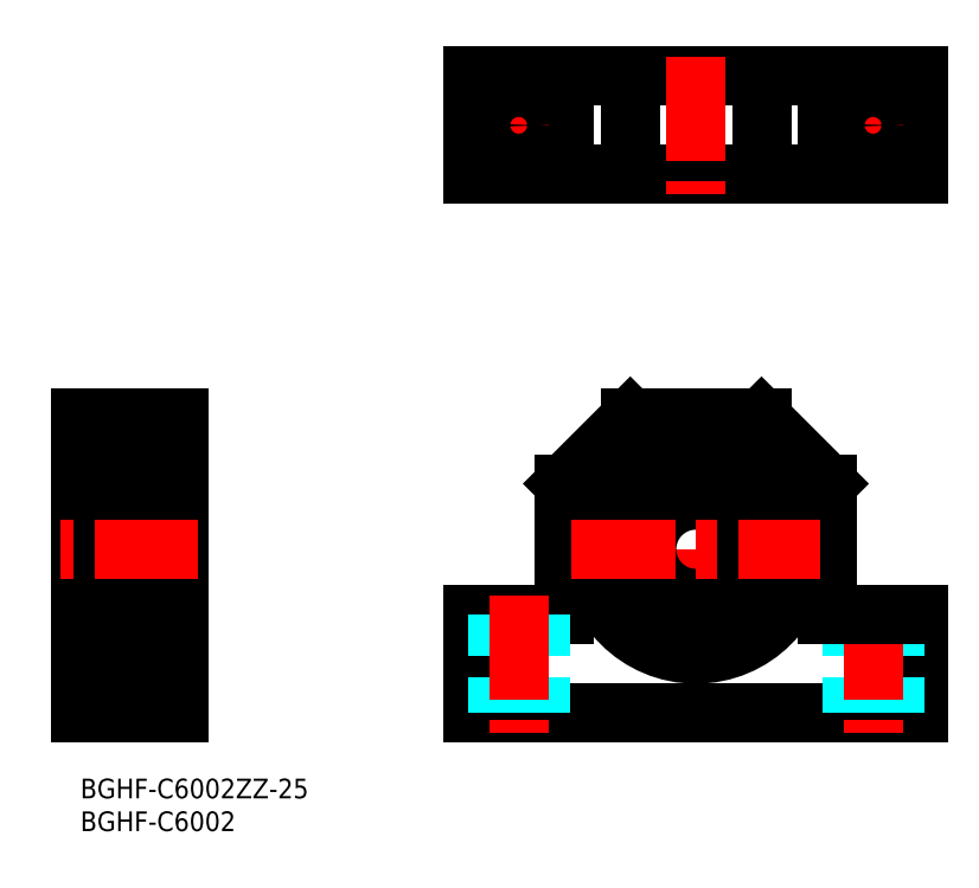
<metadata>
{"format":"dxf","ext":"dxf","renderer":"ezdxf+matplotlib","layout":"modelspace","background":"white","min_lineweight":24,"dpi":150}
</metadata>
<code>
0
SECTION
2
ENTITIES
0
LINE
8
MSM_CONTINUOUS
10
59.8
20
10
30
0
11
127.8
21
10
31
0
0
LINE
8
MSM_CONTINUOUS
10
59.8
20
25
30
0
11
73.8
21
25
31
0
0
LINE
8
MSM_CONTINUOUS
10
59.8
20
107.2
30
0
11
127.8
21
107.2
31
0
0
LINE
8
MSM_CONTINUOUS
10
59.8
20
92.17
30
0
11
127.8
21
92.17
31
0
0
LINE
8
MSM_CENTER
10
60.55
20
99.67
30
0
11
73.05
21
99.67
31
0
0
LINE
8
MSM_CONTINUOUS
10
2
20
49
30
0
11
0
21
49
31
0
0
LINE
8
MSM_CONTINUOUS
10
2
20
21
30
0
11
0
21
21
31
0
0
LINE
8
MSM_CONTINUOUS
10
15
20
10
30
0
11
0
21
10
31
0
0
LINE
8
MSM_CONTINUOUS
10
0
20
55
30
0
11
0
21
10
31
0
0
LINE
8
MSM_CONTINUOUS
10
-2.842e-13
20
30
30
0
11
0.0001
21
30
31
0
0
LINE
8
MSM_CONTINUOUS
10
15
20
55
30
0
11
15
21
10
31
0
0
LINE
8
MSM_CONTINUOUS
10
11
20
18.15
30
0
11
11
21
51.85
31
0
0
LINE
8
MSM_CONTINUOUS
10
59.8
20
25
30
0
11
59.8
21
10
31
0
0
LINE
8
MSM_DASHED
10
63.55
20
25
30
0
11
63.55
21
10
31
0
0
LINE
8
MSM_CONTINUOUS
10
59.8
20
92.17
30
0
11
59.8
21
107.2
31
0
0
LINE
8
MSM_CONTINUOUS
10
73.8
20
45
30
0
11
73.8
21
25
31
0
0
LINE
8
MSM_CENTER
10
93.8
20
54
30
0
11
93.8
21
16
31
0
0
LINE
8
MSM_DASHED
10
70.05
20
25
30
0
11
70.05
21
10
31
0
0
LINE
8
MSM_CENTER
10
66.8
20
28
30
0
11
66.8
21
7
31
0
0
LINE
8
MSM_CONTINUOUS
10
113.8
20
45
30
0
11
113.8
21
25
31
0
0
LINE
8
MSM_CONTINUOUS
10
127.8
20
25
30
0
11
127.8
21
10
31
0
0
LINE
8
MSM_DASHED
10
117.6
20
25
30
0
11
117.6
21
10
31
0
0
LINE
8
MSM_DASHED
10
124.1
20
25
30
0
11
124.1
21
10
31
0
0
LINE
8
MSM_CENTER
10
120.8
20
28
30
0
11
120.8
21
7
31
0
0
LINE
8
MSM_CONTINUOUS
10
113.8
20
25
30
0
11
127.8
21
25
31
0
0
LINE
8
MSM_CENTER
10
114.6
20
99.67
30
0
11
127.1
21
99.67
31
0
0
LINE
8
MSM_CONTINUOUS
10
73.8
20
92.17
30
0
11
73.8
21
107.2
31
0
0
LINE
8
MSM_CENTER
10
66.8
20
93.42
30
0
11
66.8
21
105.9
31
0
0
LINE
8
MSM_CONTINUOUS
10
127.8
20
92.17
30
0
11
127.8
21
107.2
31
0
0
LINE
8
MSM_CONTINUOUS
10
113.8
20
92.17
30
0
11
113.8
21
107.2
31
0
0
LINE
8
MSM_CENTER
10
120.8
20
93.42
30
0
11
120.8
21
105.9
31
0
0
LINE
8
MSM_CONTINUOUS
10
2
20
50.7
30
0
11
2
21
19.3
31
0
0
LINE
8
MSM_CONTINUOUS
10
11
20
19
30
0
11
2.3
21
19
31
0
0
LINE
8
MSM_CONTINUOUS
10
2.3
20
27.5
30
0
11
10.7
21
27.5
31
0
0
LINE
8
MSM_CONTINUOUS
10
3.575
20
27.5
30
0
11
3.575
21
27.5
31
0
0
LINE
8
MSM_CONTINUOUS
10
2.3
20
42.5
30
0
11
10.7
21
42.5
31
0
0
LINE
8
MSM_CONTINUOUS
10
11
20
51
30
0
11
2.3
21
51
31
0
0
ARC
8
MSM_CONTINUOUS
10
2.3
20
50.7
30
0
40
0.3
50
90
51
180
0
ARC
8
MSM_CONTINUOUS
10
10.7
20
50.7
30
0
40
0.3
50
0
51
90
0
ARC
8
MSM_CONTINUOUS
10
10.7
20
42.8
30
0
40
0.3
50
270
51
0
0
ARC
8
MSM_CONTINUOUS
10
2.3
20
42.8
30
0
40
0.3
50
180
51
270
0
ARC
8
MSM_CONTINUOUS
10
2.3
20
19.3
30
0
40
0.3
50
180
51
270
0
ARC
8
MSM_CONTINUOUS
10
10.7
20
19.3
30
0
40
0.3
50
270
51
0
0
ARC
8
MSM_CONTINUOUS
10
10.7
20
27.2
30
0
40
0.3
50
0
51
90
0
ARC
8
MSM_CONTINUOUS
10
2.3
20
27.2
30
0
40
0.3
50
90
51
180
0
CIRCLE
8
MSM_CONTINUOUS
10
66.8
20
99.67
30
0
40
3.25
0
CIRCLE
8
MSM_CONTINUOUS
10
120.8
20
99.67
30
0
40
3.25
0
CIRCLE
8
MSM_CONTINUOUS
10
93.8
20
35
30
0
40
16
0
CIRCLE
8
MSM_CONTINUOUS
10
93.8
20
35
30
0
40
7.5
0
ARC
8
MSM_CONTINUOUS
10
100.2
20
22.15
30
0
40
2.5
50
196.4
51
244.1
0
LINE
8
MSM_CONTINUOUS
10
97.76
20
21.56
30
0
11
97.79
21
21.44
31
0
0
ARC
8
MSM_CONTINUOUS
10
100.3
20
22.29
30
0
40
2.6
50
60.22
51
196.4
0
ARC
8
MSM_CONTINUOUS
10
102.8
20
26.81
30
0
40
2.6
50
240.2
51
321
0
ARC
8
MSM_CONTINUOUS
10
93.8
20
34.12
30
0
40
14.22
50
321
51
219
0
ARC
8
MSM_CONTINUOUS
10
84.77
20
26.81
30
0
40
2.6
50
219
51
299.8
0
ARC
8
MSM_CONTINUOUS
10
87.35
20
22.29
30
0
40
2.6
50
343.6
51
119.8
0
ARC
8
MSM_CONTINUOUS
10
87.42
20
22.15
30
0
40
2.5
50
295.9
51
343.6
0
CIRCLE
8
MSM_CONTINUOUS
10
100.3
20
22.29
30
0
40
1.25
0
CIRCLE
8
MSM_CONTINUOUS
10
87.35
20
22.29
30
0
40
1.25
0
LINE
8
MSM_CONTINUOUS
10
12.2
20
51.85
30
0
11
12.2
21
19.65
31
0
0
LINE
8
MSM_CONTINUOUS
10
12.35
20
51.85
30
-1.3
11
11
21
51.85
31
-1.3
0
LINE
8
MSM_CONTINUOUS
10
12.2
20
24.89
30
-1.3
11
11
21
24.89
31
-1.3
0
LINE
8
MSM_CONTINUOUS
10
12.2
20
19.65
30
-1.3
11
11
21
19.65
31
-1.3
0
LINE
8
MSM_CONTINUOUS
10
12.2
20
48.35
30
-1.3
11
11
21
48.35
31
-1.3
0
LINE
8
MSM_CONTINUOUS
10
11
20
18.15
30
-1.3
11
12.35
21
18.15
31
-1.3
0
LINE
8
MSM_CONTINUOUS
10
12.35
20
19
30
-1.3
11
15
21
19
31
-1.3
0
LINE
8
MSM_CONTINUOUS
10
12.35
20
51
30
-1.3
11
15
21
51
31
-1.3
0
LINE
8
MSM_CONTINUOUS
10
12.35
20
18.15
30
-0.1
11
12.35
21
51.85
31
-0.1
0
LINE
8
MSM_CONTINUOUS
10
89.85
20
21.56
30
0
11
89.82
21
21.44
31
0
0
LINE
8
MSM_CENTER
10
93.8
20
110.2
30
0
11
93.8
21
89.17
31
0
0
ARC
8
MSM_CONTINUOUS
10
3.039
20
49.05
30
0
40
0.3
50
4.997
51
140
0
CIRCLE
8
MSM_CONTINUOUS
10
6.5
20
46.75
30
0
40
2.381
0
LINE
8
MSM_CONTINUOUS
10
2.633
20
47.35
30
0
11
2.633
21
45.05
31
0
0
LINE
8
MSM_CONTINUOUS
10
2.433
20
47.43
30
0
11
2.433
21
45.05
31
0
0
ARC
8
MSM_CONTINUOUS
10
3.638
20
45.05
30
0
40
0.2
50
90
51
160
0
LINE
8
MSM_CONTINUOUS
10
3.083
20
45.05
30
0
11
2.633
21
45.05
31
0
0
LINE
8
MSM_CONTINUOUS
10
2.633
20
44.85
30
0
11
3.083
21
44.85
31
0
0
LINE
8
MSM_CONTINUOUS
10
2.5
20
44.65
30
0
11
2.776
21
44.32
31
0
0
LINE
8
MSM_CONTINUOUS
10
2.2
20
44.65
30
0
11
2.5
21
44.65
31
0
0
ARC
8
MSM_CONTINUOUS
10
2.633
20
45.05
30
0
40
0.2
50
180
51
270
0
ARC
8
MSM_CONTINUOUS
10
2.2
20
44.45
30
0
40
0.2
50
90
51
180
0
ARC
8
MSM_CONTINUOUS
10
2.929
20
44.45
30
0
40
0.2
50
220
51
270
0
LINE
8
MSM_CONTINUOUS
10
3.083
20
44.85
30
0
11
3.083
21
45.05
31
0
0
LINE
8
MSM_CONTINUOUS
10
2.929
20
44.25
30
0
11
2.994
21
44.25
31
0
0
ARC
8
MSM_CONTINUOUS
10
2.994
20
44.45
30
0
40
0.2
50
270
51
340
0
LINE
8
MSM_CONTINUOUS
10
3.182
20
44.38
30
0
11
3.45
21
45.12
31
0
0
LINE
8
MSM_CONTINUOUS
10
3.503
20
48.25
30
0
11
4.651
21
48.25
31
0
0
LINE
8
MSM_CONTINUOUS
10
3.638
20
45.25
30
0
11
4.651
21
45.25
31
0
0
LINE
8
MSM_CONTINUOUS
10
2.56
20
48.95
30
0
11
2.81
21
49.25
31
0
0
LINE
8
MSM_CONTINUOUS
10
2.738
20
48.54
30
0
11
2.585
21
48.67
31
0
0
LINE
8
MSM_CONTINUOUS
10
3.183
20
48.18
30
0
11
2.433
21
47.43
31
0
0
LINE
8
MSM_CONTINUOUS
10
3.383
20
48.1
30
0
11
2.633
21
47.35
31
0
0
LINE
8
MSM_CONTINUOUS
10
2.1
20
48.95
30
0
11
2.56
21
48.95
31
0
0
ARC
8
MSM_CONTINUOUS
10
2.713
20
48.82
30
0
40
0.2
50
140
51
230.1
0
ARC
8
MSM_CONTINUOUS
10
2.1
20
49.05
30
0
40
0.1
50
180
51
270
0
ARC
8
MSM_CONTINUOUS
10
3.503
20
48.35
30
0
40
0.1
50
185
51
270
0
LINE
8
MSM_CONTINUOUS
10
3.14
20
49.06
30
0
11
3.183
21
48.18
31
0
0
LINE
8
MSM_CONTINUOUS
10
3.383
20
48.57
30
0
11
3.383
21
48.1
31
0
0
LINE
8
MSM_CONTINUOUS
10
2.866
20
48.69
30
0
11
2.713
21
48.82
31
0
0
LINE
8
MSM_CONTINUOUS
10
2.738
20
48.54
30
0
11
2.866
21
48.69
31
0
0
LINE
8
MSM_CONTINUOUS
10
2.713
20
48.82
30
0
11
2.963
21
49.12
31
0
0
ARC
8
MSM_CONTINUOUS
10
3.04
20
49.06
30
0
40
0.1
50
2.82
51
140
0
LINE
8
MSM_CONTINUOUS
10
3.338
20
49.08
30
0
11
3.403
21
48.34
31
0
0
ARC
8
MSM_CONTINUOUS
10
9.961
20
49.05
30
0
40
0.3
50
40
51
175
0
CIRCLE
8
MSM_CONTINUOUS
10
6.5
20
46.75
30
0
40
2.381
0
LINE
8
MSM_CONTINUOUS
10
10.37
20
47.35
30
0
11
10.37
21
45.05
31
0
0
LINE
8
MSM_CONTINUOUS
10
10.57
20
47.43
30
0
11
10.57
21
45.05
31
0
0
ARC
8
MSM_CONTINUOUS
10
9.362
20
45.05
30
0
40
0.2
50
20.01
51
90
0
LINE
8
MSM_CONTINUOUS
10
9.917
20
45.05
30
0
11
10.37
21
45.05
31
0
0
LINE
8
MSM_CONTINUOUS
10
10.37
20
44.85
30
0
11
9.917
21
44.85
31
0
0
LINE
8
MSM_CONTINUOUS
10
10.5
20
44.65
30
0
11
10.22
21
44.32
31
0
0
LINE
8
MSM_CONTINUOUS
10
10.8
20
44.65
30
0
11
10.5
21
44.65
31
0
0
ARC
8
MSM_CONTINUOUS
10
10.37
20
45.05
30
0
40
0.2
50
270
51
0
0
ARC
8
MSM_CONTINUOUS
10
10.8
20
44.45
30
0
40
0.2
50
0
51
90
0
ARC
8
MSM_CONTINUOUS
10
10.07
20
44.45
30
0
40
0.2
50
270
51
320
0
LINE
8
MSM_CONTINUOUS
10
9.917
20
44.85
30
0
11
9.917
21
45.05
31
0
0
LINE
8
MSM_CONTINUOUS
10
10.07
20
44.25
30
0
11
10.01
21
44.25
31
0
0
ARC
8
MSM_CONTINUOUS
10
10.01
20
44.45
30
0
40
0.2
50
200
51
270
0
LINE
8
MSM_CONTINUOUS
10
9.818
20
44.38
30
0
11
9.55
21
45.12
31
0
0
LINE
8
MSM_CONTINUOUS
10
9.497
20
48.25
30
0
11
8.349
21
48.25
31
0
0
LINE
8
MSM_CONTINUOUS
10
9.362
20
45.25
30
0
11
8.349
21
45.25
31
0
0
LINE
8
MSM_CONTINUOUS
10
10.44
20
48.95
30
0
11
10.19
21
49.25
31
0
0
LINE
8
MSM_CONTINUOUS
10
10.26
20
48.54
30
0
11
10.42
21
48.67
31
0
0
LINE
8
MSM_CONTINUOUS
10
9.817
20
48.18
30
0
11
10.57
21
47.43
31
0
0
LINE
8
MSM_CONTINUOUS
10
9.617
20
48.1
30
0
11
10.37
21
47.35
31
0
0
LINE
8
MSM_CONTINUOUS
10
10.9
20
48.95
30
0
11
10.44
21
48.95
31
0
0
ARC
8
MSM_CONTINUOUS
10
10.29
20
48.82
30
0
40
0.2
50
309.9
51
40
0
ARC
8
MSM_CONTINUOUS
10
10.9
20
49.05
30
0
40
0.1
50
270
51
0
0
ARC
8
MSM_CONTINUOUS
10
9.497
20
48.35
30
0
40
0.1
50
270
51
355
0
LINE
8
MSM_CONTINUOUS
10
9.86
20
49.06
30
0
11
9.817
21
48.18
31
0
0
LINE
8
MSM_CONTINUOUS
10
9.617
20
48.57
30
0
11
9.617
21
48.1
31
0
0
LINE
8
MSM_CONTINUOUS
10
10.13
20
48.69
30
0
11
10.29
21
48.82
31
0
0
LINE
8
MSM_CONTINUOUS
10
10.26
20
48.54
30
0
11
10.13
21
48.69
31
0
0
LINE
8
MSM_CONTINUOUS
10
10.29
20
48.82
30
0
11
10.04
21
49.12
31
0
0
ARC
8
MSM_CONTINUOUS
10
9.96
20
49.06
30
0
40
0.1
50
40
51
177.2
0
LINE
8
MSM_CONTINUOUS
10
9.662
20
49.08
30
0
11
9.597
21
48.34
31
0
0
ARC
8
MSM_CONTINUOUS
10
3.039
20
20.95
30
0
40
0.3
50
220
51
355
0
CIRCLE
8
MSM_CONTINUOUS
10
6.5
20
23.25
30
0
40
2.381
0
LINE
8
MSM_CONTINUOUS
10
2.633
20
22.65
30
0
11
2.633
21
24.95
31
0
0
LINE
8
MSM_CONTINUOUS
10
2.433
20
22.57
30
0
11
2.433
21
24.95
31
0
0
ARC
8
MSM_CONTINUOUS
10
3.638
20
24.95
30
0
40
0.2
50
200
51
270
0
LINE
8
MSM_CONTINUOUS
10
3.083
20
24.95
30
0
11
2.633
21
24.95
31
0
0
LINE
8
MSM_CONTINUOUS
10
2.633
20
25.15
30
0
11
3.083
21
25.15
31
0
0
LINE
8
MSM_CONTINUOUS
10
2.5
20
25.35
30
0
11
2.776
21
25.68
31
0
0
LINE
8
MSM_CONTINUOUS
10
2.2
20
25.35
30
0
11
2.5
21
25.35
31
0
0
ARC
8
MSM_CONTINUOUS
10
2.633
20
24.95
30
0
40
0.2
50
90
51
180
0
ARC
8
MSM_CONTINUOUS
10
2.2
20
25.55
30
0
40
0.2
50
180
51
270
0
ARC
8
MSM_CONTINUOUS
10
2.929
20
25.55
30
0
40
0.2
50
90
51
140
0
LINE
8
MSM_CONTINUOUS
10
3.083
20
25.15
30
0
11
3.083
21
24.95
31
0
0
LINE
8
MSM_CONTINUOUS
10
2.929
20
25.75
30
0
11
2.994
21
25.75
31
0
0
ARC
8
MSM_CONTINUOUS
10
2.994
20
25.55
30
0
40
0.2
50
20.01
51
90
0
LINE
8
MSM_CONTINUOUS
10
3.182
20
25.62
30
0
11
3.45
21
24.88
31
0
0
LINE
8
MSM_CONTINUOUS
10
3.503
20
21.75
30
0
11
4.651
21
21.75
31
0
0
LINE
8
MSM_CONTINUOUS
10
3.638
20
24.75
30
0
11
4.651
21
24.75
31
0
0
LINE
8
MSM_CONTINUOUS
10
2.56
20
21.05
30
0
11
2.81
21
20.75
31
0
0
LINE
8
MSM_CONTINUOUS
10
2.738
20
21.46
30
0
11
2.585
21
21.33
31
0
0
LINE
8
MSM_CONTINUOUS
10
3.183
20
21.82
30
0
11
2.433
21
22.57
31
0
0
LINE
8
MSM_CONTINUOUS
10
3.383
20
21.9
30
0
11
2.633
21
22.65
31
0
0
LINE
8
MSM_CONTINUOUS
10
2.1
20
21.05
30
0
11
2.56
21
21.05
31
0
0
ARC
8
MSM_CONTINUOUS
10
2.713
20
21.18
30
0
40
0.2
50
129.9
51
220
0
ARC
8
MSM_CONTINUOUS
10
2.1
20
20.95
30
0
40
0.1
50
90
51
180
0
ARC
8
MSM_CONTINUOUS
10
3.503
20
21.65
30
0
40
0.1
50
90
51
175
0
LINE
8
MSM_CONTINUOUS
10
3.14
20
20.94
30
0
11
3.183
21
21.82
31
0
0
LINE
8
MSM_CONTINUOUS
10
3.383
20
21.43
30
0
11
3.383
21
21.9
31
0
0
LINE
8
MSM_CONTINUOUS
10
2.866
20
21.31
30
0
11
2.713
21
21.18
31
0
0
LINE
8
MSM_CONTINUOUS
10
2.738
20
21.46
30
0
11
2.866
21
21.31
31
0
0
LINE
8
MSM_CONTINUOUS
10
2.713
20
21.18
30
0
11
2.963
21
20.88
31
0
0
ARC
8
MSM_CONTINUOUS
10
3.04
20
20.94
30
0
40
0.1
50
220
51
357.2
0
LINE
8
MSM_CONTINUOUS
10
3.338
20
20.92
30
0
11
3.403
21
21.66
31
0
0
ARC
8
MSM_CONTINUOUS
10
9.961
20
20.95
30
0
40
0.3
50
185
51
320
0
CIRCLE
8
MSM_CONTINUOUS
10
6.5
20
23.25
30
0
40
2.381
0
LINE
8
MSM_CONTINUOUS
10
10.37
20
22.65
30
0
11
10.37
21
24.95
31
0
0
LINE
8
MSM_CONTINUOUS
10
10.57
20
22.57
30
0
11
10.57
21
24.95
31
0
0
ARC
8
MSM_CONTINUOUS
10
9.362
20
24.95
30
0
40
0.2
50
270
51
340
0
LINE
8
MSM_CONTINUOUS
10
9.917
20
24.95
30
0
11
10.37
21
24.95
31
0
0
LINE
8
MSM_CONTINUOUS
10
10.37
20
25.15
30
0
11
9.917
21
25.15
31
0
0
LINE
8
MSM_CONTINUOUS
10
10.5
20
25.35
30
0
11
10.22
21
25.68
31
0
0
LINE
8
MSM_CONTINUOUS
10
10.8
20
25.35
30
0
11
10.5
21
25.35
31
0
0
ARC
8
MSM_CONTINUOUS
10
10.37
20
24.95
30
0
40
0.2
50
0
51
90
0
ARC
8
MSM_CONTINUOUS
10
10.8
20
25.55
30
0
40
0.2
50
270
51
0
0
ARC
8
MSM_CONTINUOUS
10
10.07
20
25.55
30
0
40
0.2
50
40
51
90
0
LINE
8
MSM_CONTINUOUS
10
9.917
20
25.15
30
0
11
9.917
21
24.95
31
0
0
LINE
8
MSM_CONTINUOUS
10
10.07
20
25.75
30
0
11
10.01
21
25.75
31
0
0
ARC
8
MSM_CONTINUOUS
10
10.01
20
25.55
30
0
40
0.2
50
90
51
160
0
LINE
8
MSM_CONTINUOUS
10
9.818
20
25.62
30
0
11
9.55
21
24.88
31
0
0
LINE
8
MSM_CONTINUOUS
10
9.497
20
21.75
30
0
11
8.349
21
21.75
31
0
0
LINE
8
MSM_CONTINUOUS
10
9.362
20
24.75
30
0
11
8.349
21
24.75
31
0
0
LINE
8
MSM_CONTINUOUS
10
10.44
20
21.05
30
0
11
10.19
21
20.75
31
0
0
LINE
8
MSM_CONTINUOUS
10
10.26
20
21.46
30
0
11
10.42
21
21.33
31
0
0
LINE
8
MSM_CONTINUOUS
10
9.817
20
21.82
30
0
11
10.57
21
22.57
31
0
0
LINE
8
MSM_CONTINUOUS
10
9.617
20
21.9
30
0
11
10.37
21
22.65
31
0
0
LINE
8
MSM_CONTINUOUS
10
10.9
20
21.05
30
0
11
10.44
21
21.05
31
0
0
ARC
8
MSM_CONTINUOUS
10
10.29
20
21.18
30
0
40
0.2
50
320
51
50.08
0
ARC
8
MSM_CONTINUOUS
10
10.9
20
20.95
30
0
40
0.1
50
0
51
90
0
ARC
8
MSM_CONTINUOUS
10
9.497
20
21.65
30
0
40
0.1
50
4.997
51
90
0
LINE
8
MSM_CONTINUOUS
10
9.86
20
20.94
30
0
11
9.817
21
21.82
31
0
0
LINE
8
MSM_CONTINUOUS
10
9.617
20
21.43
30
0
11
9.617
21
21.9
31
0
0
LINE
8
MSM_CONTINUOUS
10
10.13
20
21.31
30
0
11
10.29
21
21.18
31
0
0
LINE
8
MSM_CONTINUOUS
10
10.26
20
21.46
30
0
11
10.13
21
21.31
31
0
0
LINE
8
MSM_CONTINUOUS
10
10.29
20
21.18
30
0
11
10.04
21
20.88
31
0
0
ARC
8
MSM_CONTINUOUS
10
9.96
20
20.94
30
0
40
0.1
50
182.8
51
320
0
LINE
8
MSM_CONTINUOUS
10
9.662
20
20.92
30
0
11
9.597
21
21.66
31
0
0
TEXT
8
MSM_PART_NUMBER
10
-7.1e-15
20
-3
30
0
40
3
1
BGHF-C6002ZZ-25
0
TEXT
8
MSM_PART_NUMBER
10
-7.1e-15
20
-8
30
0
40
3
1
BGHF-C6002
0
LINE
8
MSM_CENTER
10
18
20
35
30
0
11
-3
21
35
31
0
0
LINE
8
MSM_CENTER
10
74.8
20
35
30
0
11
112.8
21
35
31
0
0
LINE
8
MSM_CONTINUOUS
10
83.8
20
55
30
0
11
103.8
21
55
31
0
0
LINE
8
MSM_CONTINUOUS
10
15
20
55
30
0
11
0
21
55
31
0
0
LINE
8
MSM_CONTINUOUS
10
73.8
20
45
30
0
11
83.8
21
55
31
0
0
LINE
8
MSM_CONTINUOUS
10
103.8
20
55
30
0
11
113.8
21
45
31
0
0
LINE
8
MSM_CONTINUOUS
10
83.8
20
92.17
30
0
11
83.8
21
107.2
31
0
0
LINE
8
MSM_CONTINUOUS
10
103.8
20
92.17
30
0
11
103.8
21
107.2
31
0
0
ENDSEC
0
EOF

</code>
